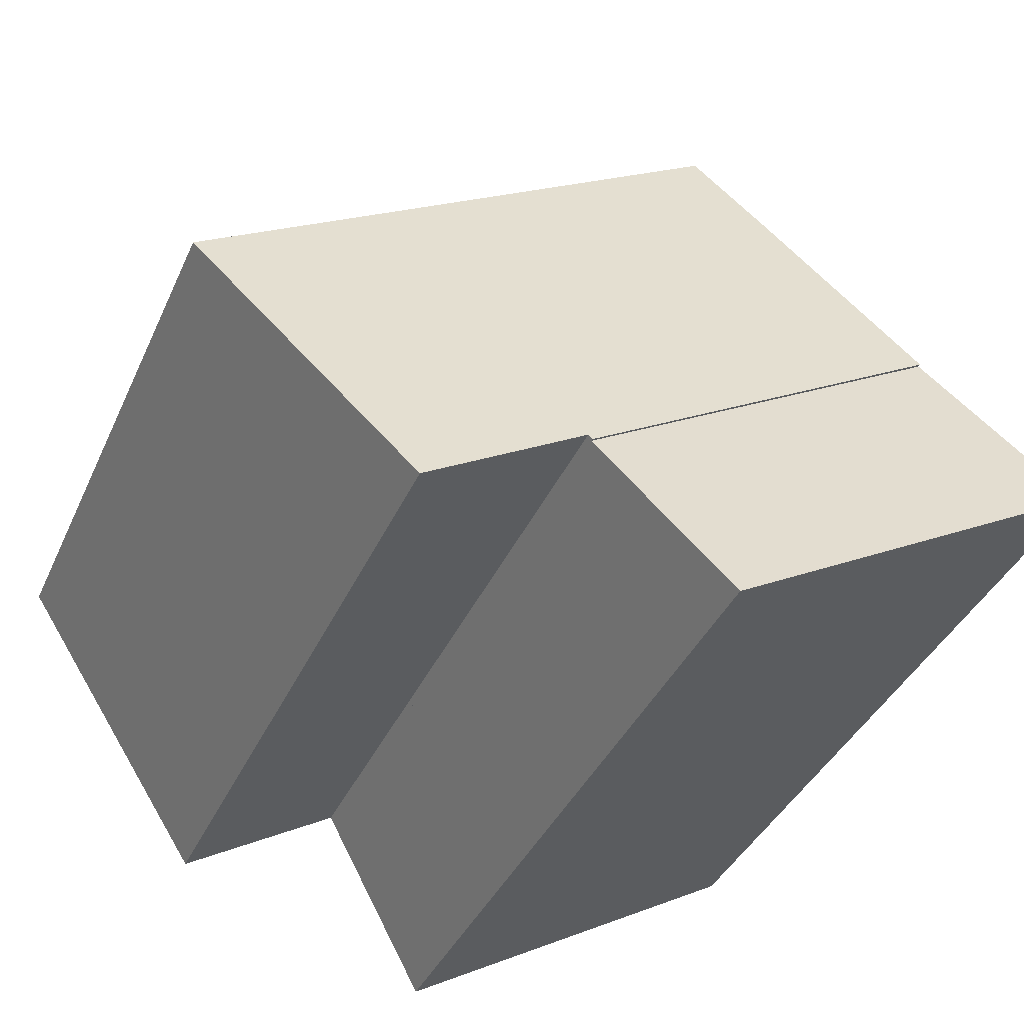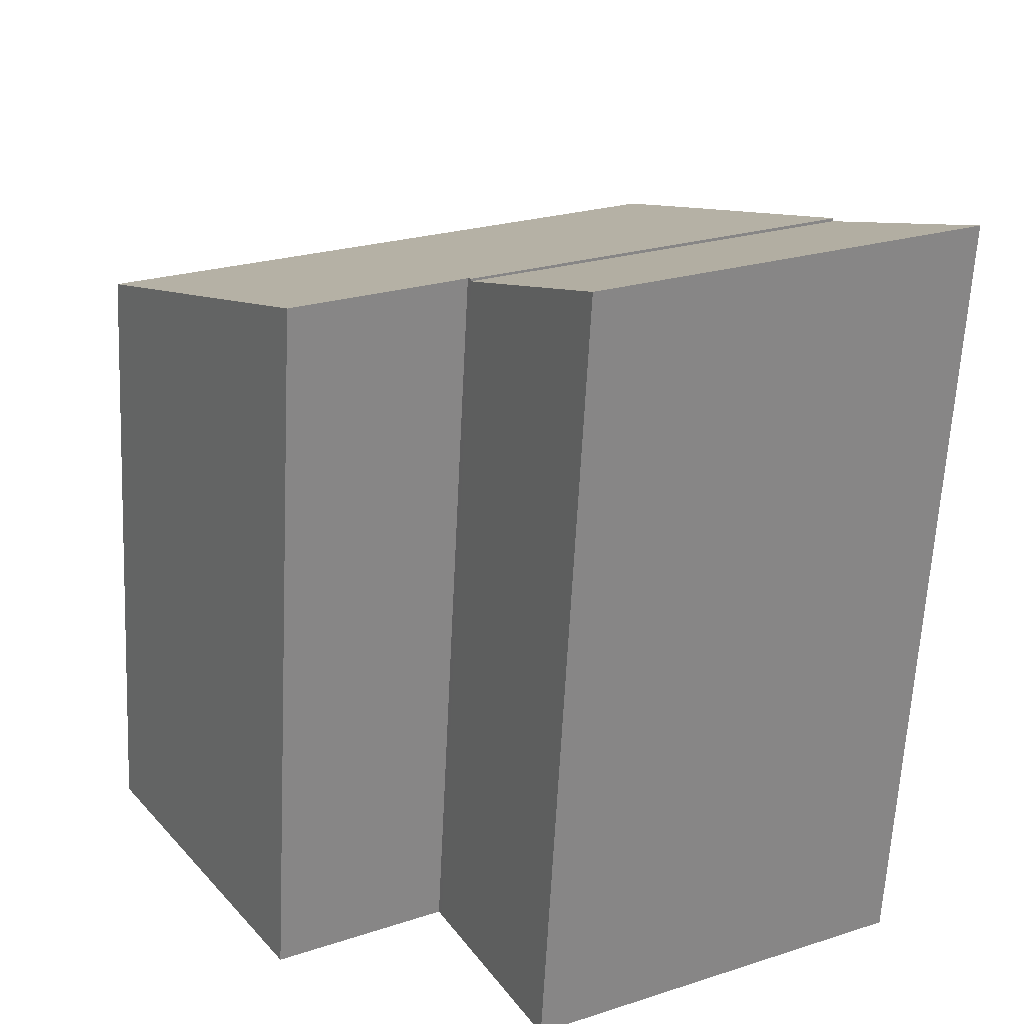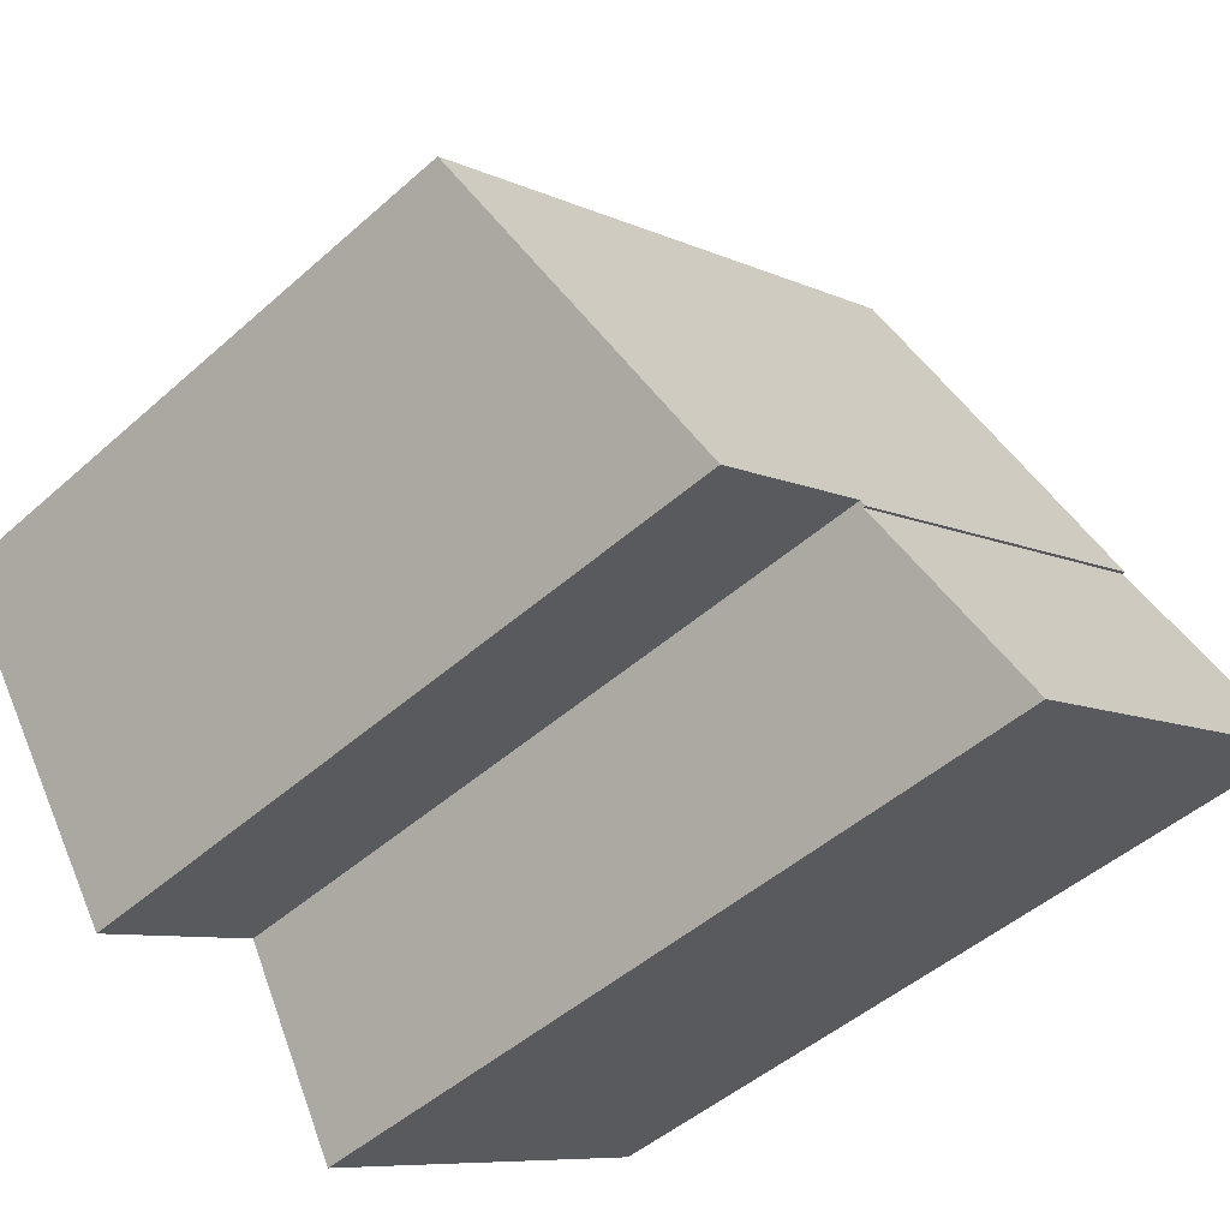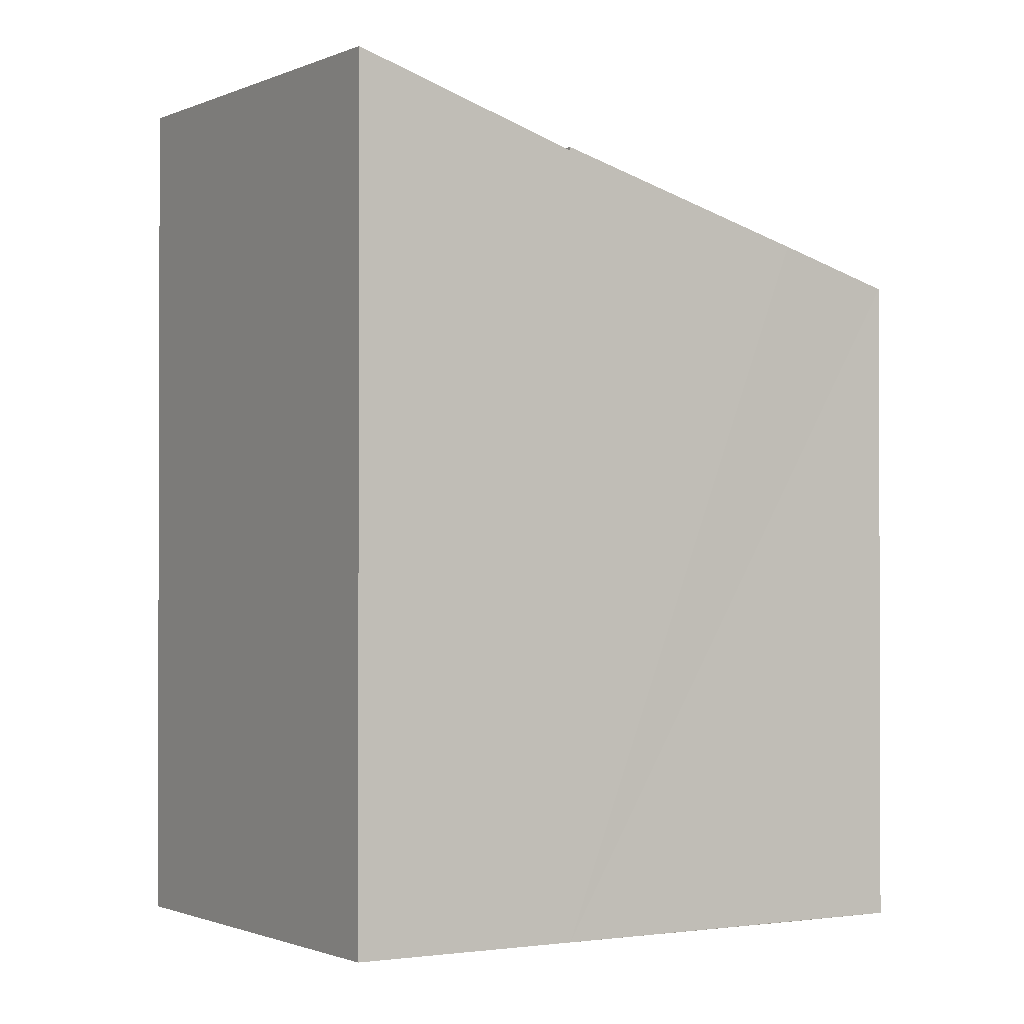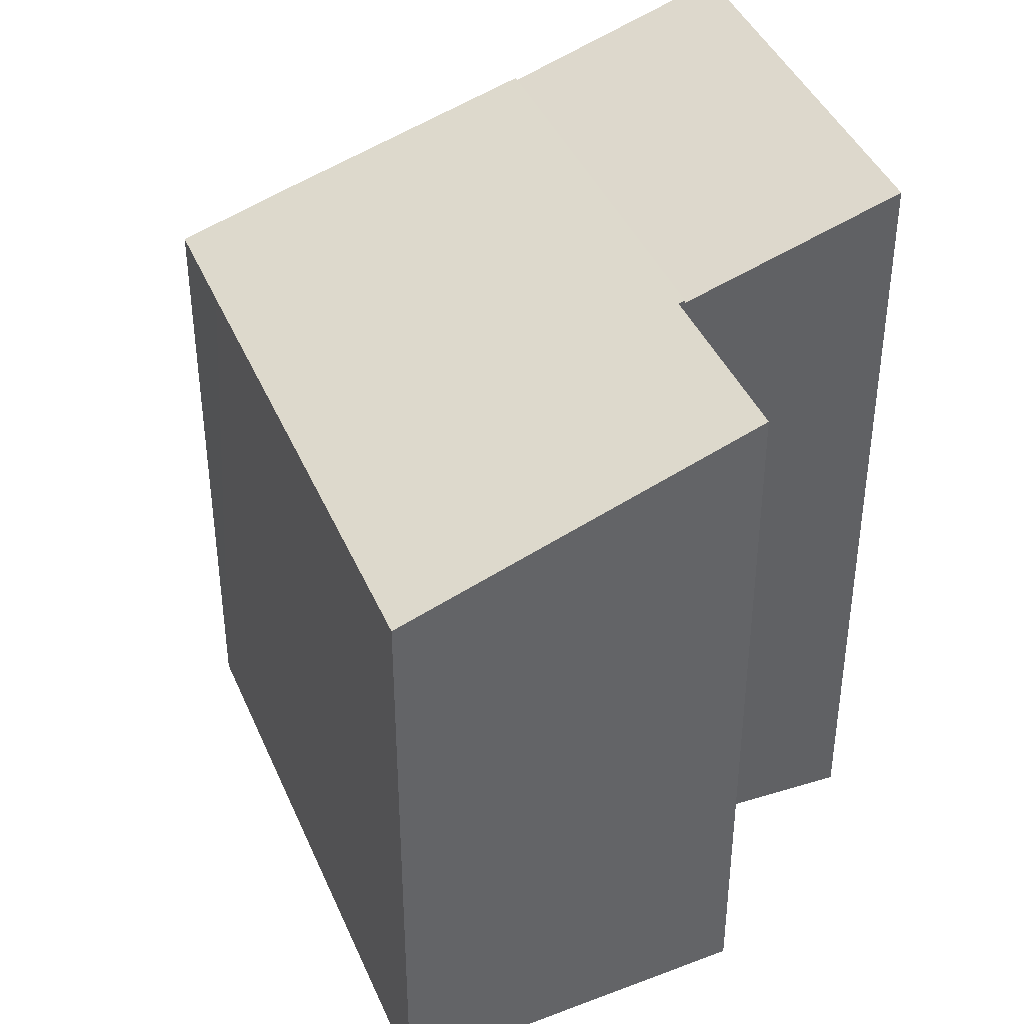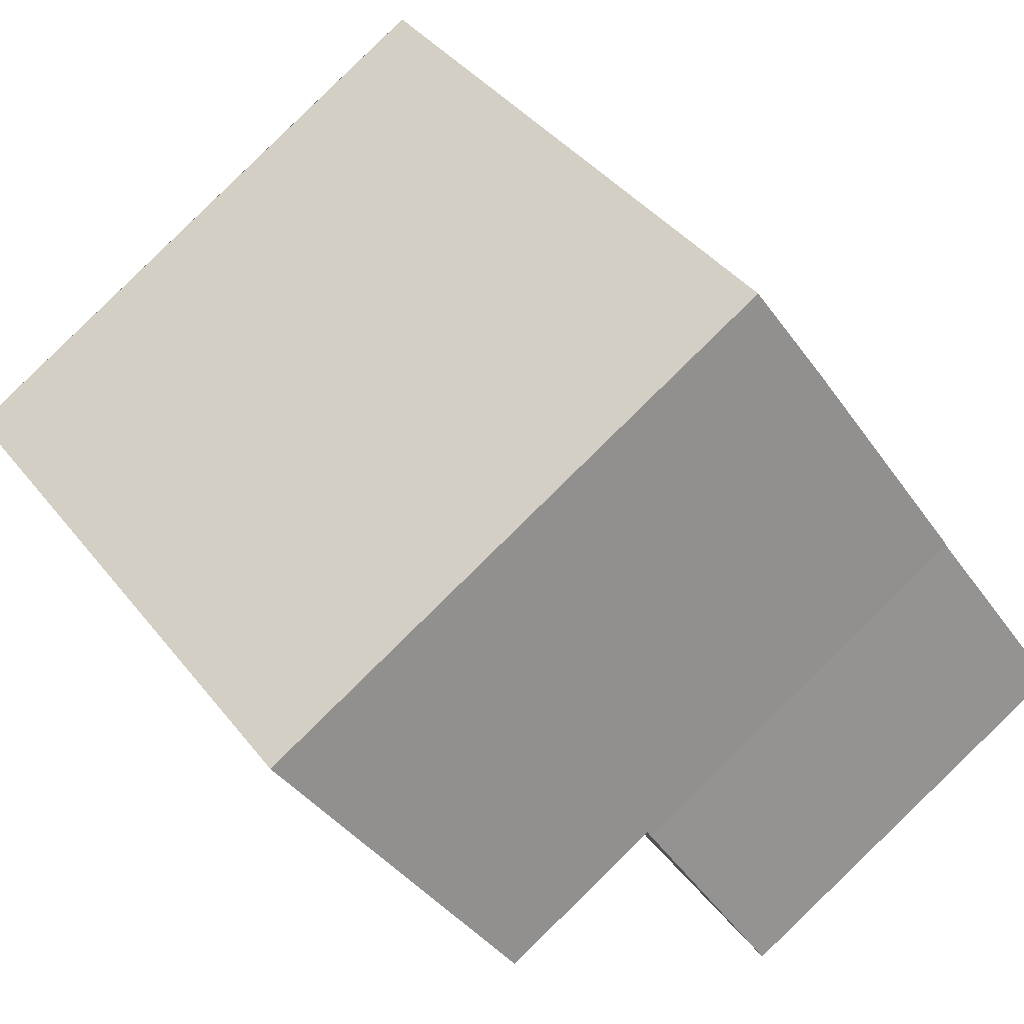
<metadata>
{"format":"obj","ext":"obj","renderer":"f3d","projection":"perspective","resolution":1024,"background":"white","views":[{"elev":-38.0,"azim":157.9,"up":"+Z"},{"elev":-62.9,"azim":177.1,"up":"+Z"},{"elev":-47.4,"azim":135.0,"up":"+Z"},{"elev":-1.1,"azim":-92.4,"up":"+Y"},{"elev":41.2,"azim":98.2,"up":"+Y"},{"elev":40.4,"azim":145.8,"up":"+Z"}]}
</metadata>
<code>
v  3.254 11.58 -1.846
v  6.847 10.54 -0.281
v  5.341 11.57 -3.03
v  1.566 10.53 2.78
v  0 11.58 7.093e-16
v  0 0 0
v  1.566 -1.702e-16 2.78
v  6.847 1.721e-17 -0.281
v  5.341 1.855e-16 -3.03
v  3.254 1.13e-16 -1.846
v  9.238 10.55 -1.567
v  9.523 8.975 4.337
v  12.1 8.976 2.84
v  9.14 8.975 4.559
v  5.605 8.975 6.609
v  4.206 8.976 7.417
v  3.362 9.478 5.968
v  6.893 10.55 -0.196
v  1.566 10.57 2.78
v  6.847 10.57 -0.281
v  4.206 -4.542e-16 7.417
v  3.362 -3.654e-16 5.968
v  12.1 -1.739e-16 2.84
v  5.605 -4.047e-16 6.609
v  9.14 -2.792e-16 4.559
v  9.523 -2.656e-16 4.337
v  9.238 9.595e-17 -1.567
v  6.893 1.2e-17 -0.196
g defaultobject
f 1 2 3
f 2 1 4
f 4 1 5
f 6 4 5
f 4 6 7
f 4 8 2
f 8 4 7
f 2 9 3
f 9 2 8
f 1 6 5
f 6 1 3
f 6 3 10
f 10 3 9
f 6 8 7
f 8 6 10
f 8 10 9
f 11 12 13
f 12 11 14
f 14 11 15
f 15 11 16
f 16 11 17
f 17 11 18
f 17 18 19
f 19 18 20
f 7 17 19
f 17 7 16
f 16 7 21
f 21 7 22
f 21 15 16
f 15 21 14
f 14 21 12
f 12 21 13
f 13 21 23
f 23 21 24
f 23 24 25
f 23 25 26
f 13 27 11
f 27 13 23
f 18 8 20
f 8 18 28
f 27 18 11
f 18 27 28
f 8 19 20
f 19 8 7
f 26 27 23
f 27 26 28
f 28 26 25
f 28 7 8
f 7 28 25
f 7 25 24
f 7 24 21
f 7 21 22

</code>
